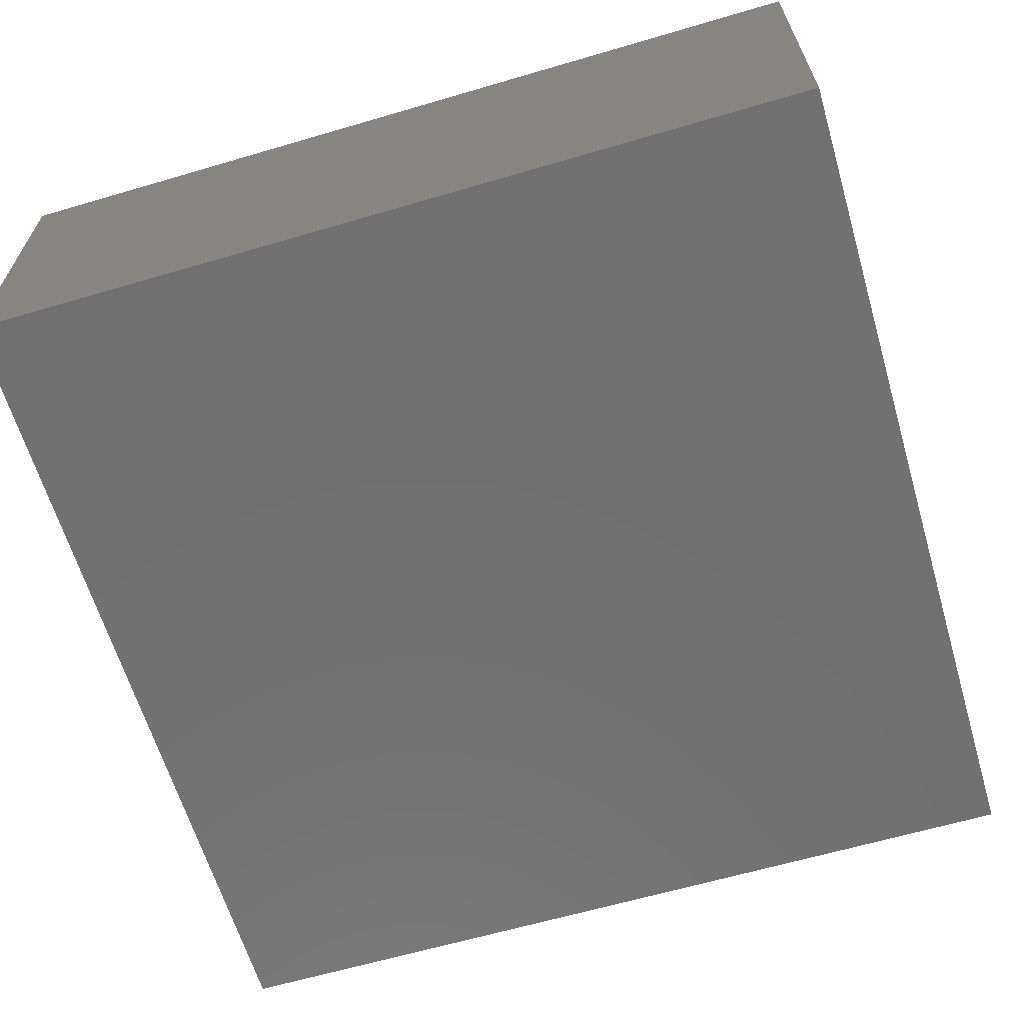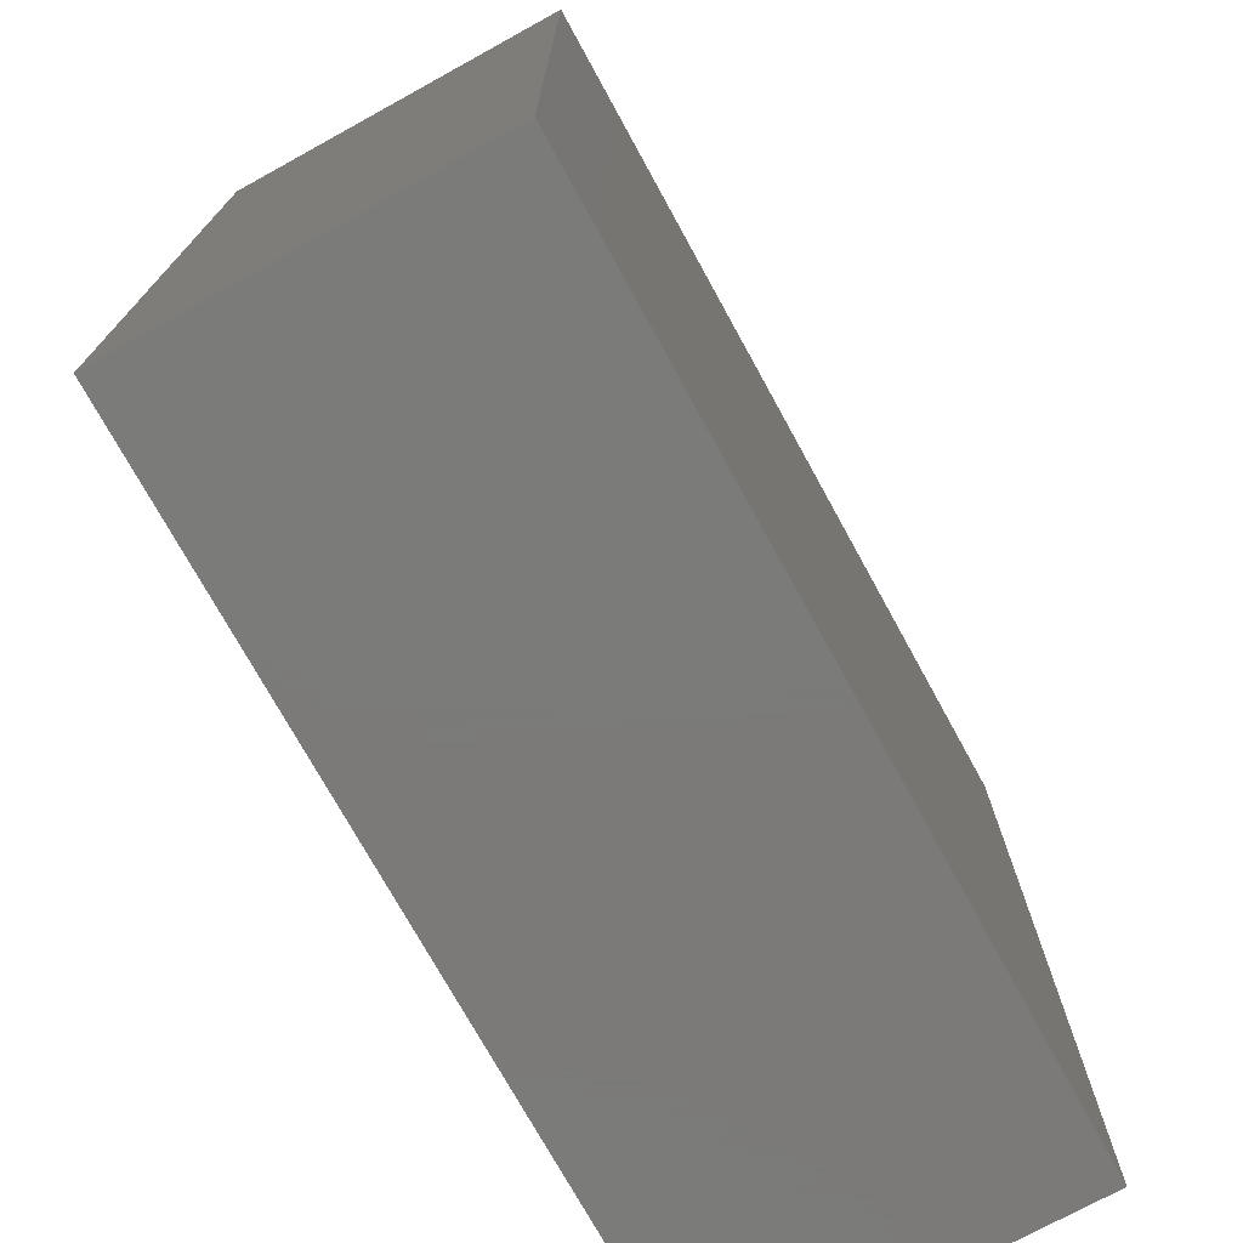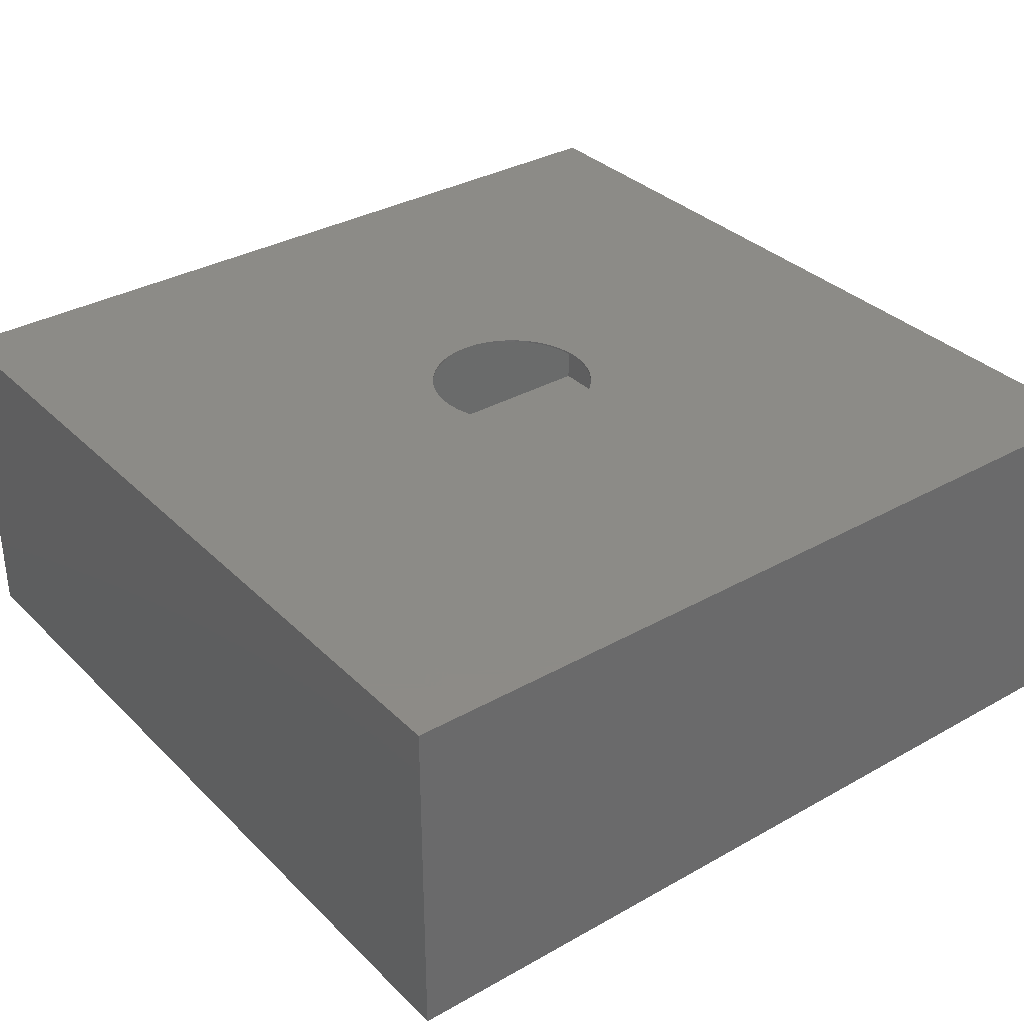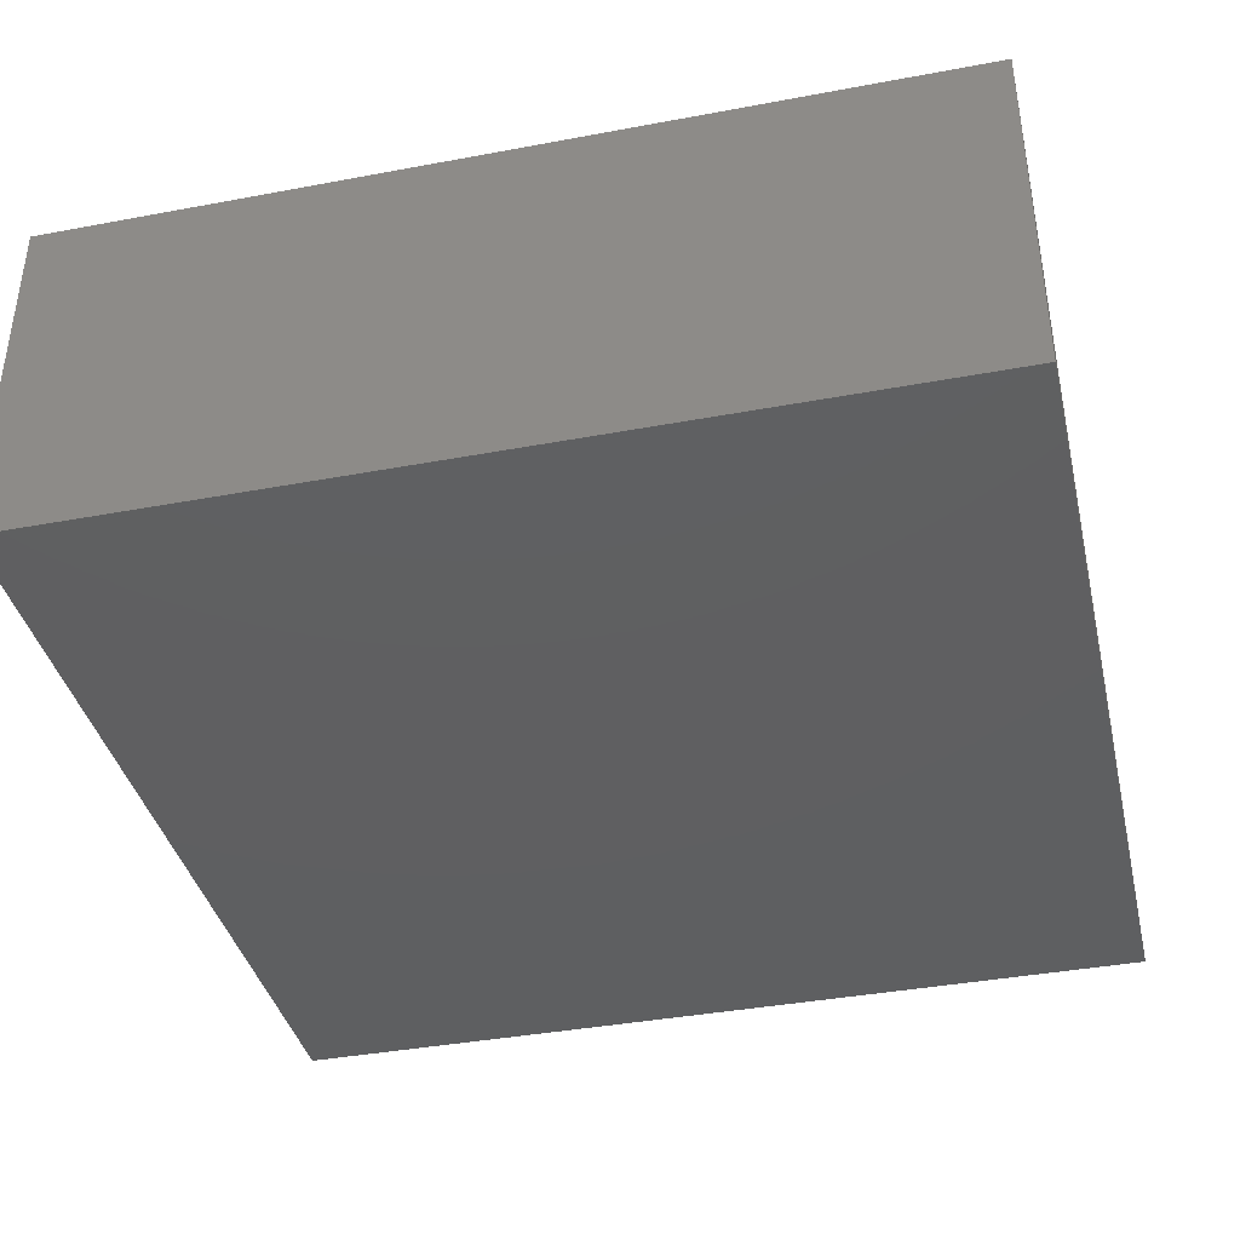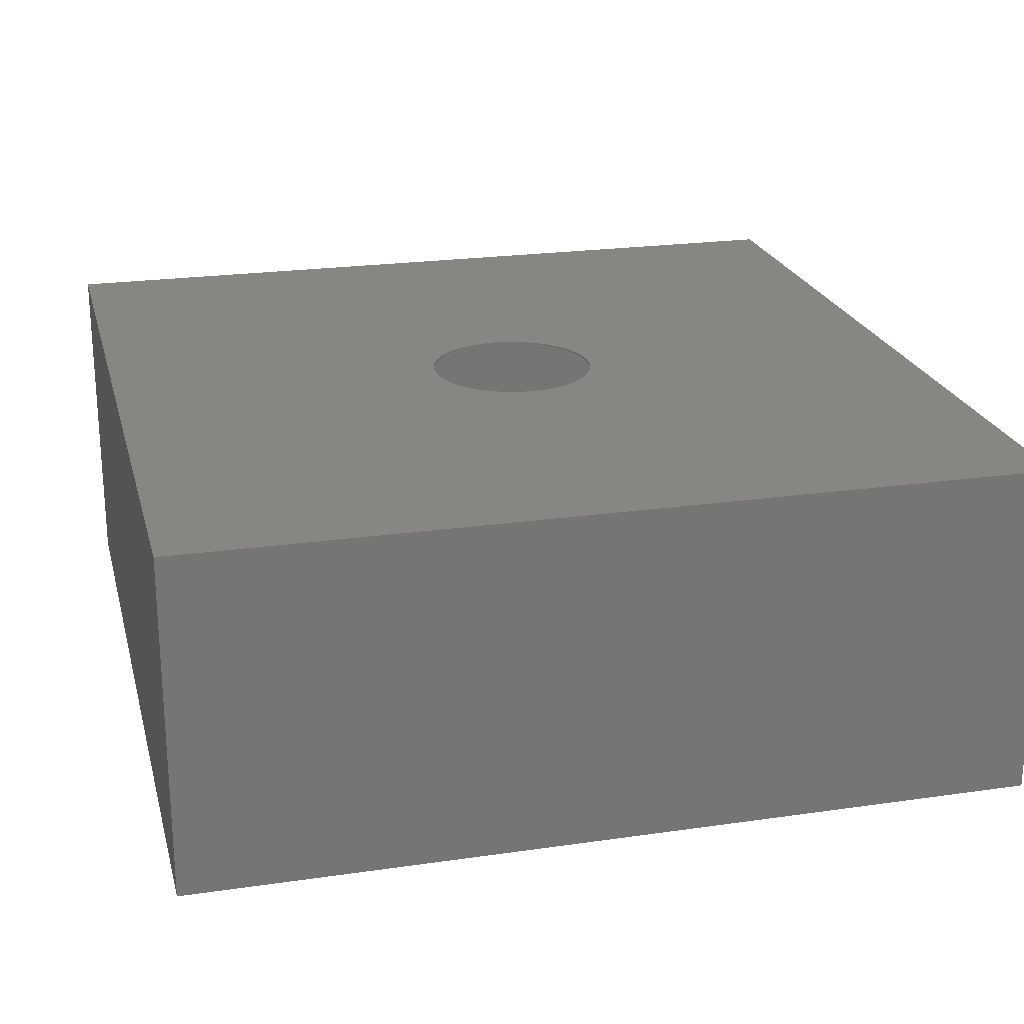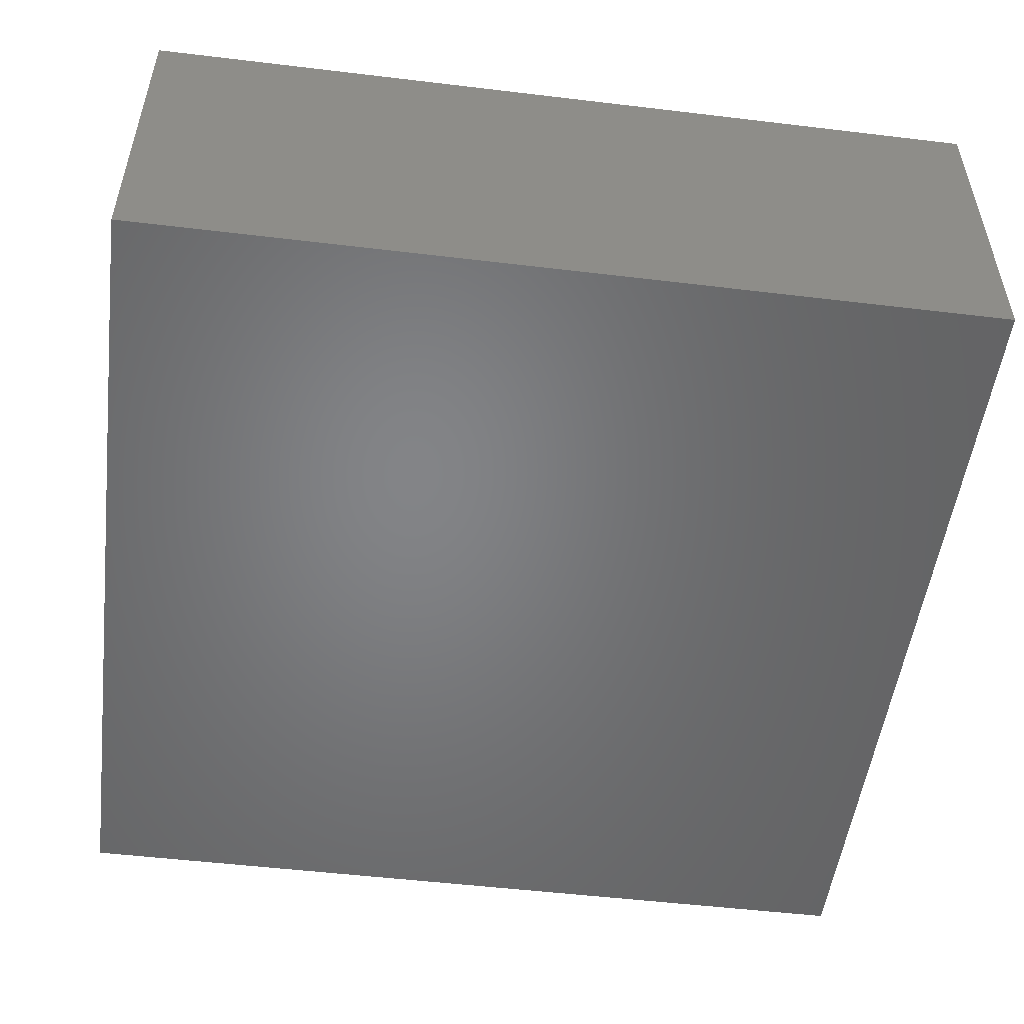
<metadata>
{"format":"stl","ext":"stl","renderer":"f3d","projection":"perspective","resolution":1024,"background":"white","views":[{"elev":-63.5,"azim":16.5,"up":"+Y"},{"elev":-73.9,"azim":-61.2,"up":"+Z"},{"elev":33.7,"azim":142.5,"up":"+Y"},{"elev":-38.9,"azim":-166.8,"up":"+Y"},{"elev":22.5,"azim":76.0,"up":"+Y"},{"elev":-51.7,"azim":82.6,"up":"+Y"}]}
</metadata>
<code>
# stl→obj: 88 verts, 172 faces
v 3.548 1010 3.482
v 3.548 1010 503.5
v 3.548 810 3.482
v 3.548 810 503.5
v 503.5 1010 503.5
v 503.5 810 503.5
v 503.5 1010 3.482
v 503.5 810 3.482
v 291.9 1010 221.3
v 296.8 1010 228.5
v 300.5 1010 236.4
v 210.2 1010 278.5
v 215.2 1010 285.6
v 285.7 1010 215.2
v 278.5 1010 210.2
v 270.6 1010 206.5
v 236.4 1010 206.5
v 228.5 1010 210.2
v 221.4 1010 215.2
v 215.2 1010 221.3
v 210.2 1010 228.5
v 206.6 1010 236.4
v 262.2 1010 204.2
v 253.5 1010 203.5
v 244.9 1010 204.2
v 206.6 1010 270.6
v 204.3 1010 244.8
v 203.5 1010 253.5
v 204.3 1010 262.2
v 221.4 1010 291.8
v 228.5 1010 296.8
v 236.4 1010 300.5
v 244.9 1010 302.7
v 253.5 1010 303.5
v 262.2 1010 302.7
v 270.6 1010 300.5
v 278.5 1010 296.8
v 285.7 1010 291.8
v 300.5 1010 270.6
v 302.8 1010 262.2
v 303.5 1010 253.5
v 302.8 1010 244.8
v 291.9 1010 285.6
v 296.8 1010 278.5
v 253.5 1011 303.5
v 262.2 1011 302.7
v 270.6 1011 300.5
v 278.5 1011 296.8
v 285.7 1011 291.8
v 291.9 1011 285.6
v 296.8 1011 278.5
v 300.5 1011 270.6
v 302.8 1011 262.2
v 303.5 1011 253.5
v 302.8 1011 244.8
v 300.5 1011 236.4
v 296.8 1011 228.5
v 291.9 1011 221.3
v 285.7 1011 215.2
v 278.5 1011 210.2
v 270.6 1011 206.5
v 262.2 1011 204.2
v 253.5 1011 203.5
v 244.9 1011 204.2
v 236.4 1011 206.5
v 228.5 1011 210.2
v 221.4 1011 215.2
v 215.2 1011 221.3
v 210.2 1011 228.5
v 206.6 1011 236.4
v 204.3 1011 244.8
v 203.5 1011 253.5
v 204.3 1011 262.2
v 206.6 1011 270.6
v 210.2 1011 278.5
v 215.2 1011 285.6
v 221.4 1011 291.8
v 228.5 1011 296.8
v 236.4 1011 300.5
v 244.9 1011 302.7
v 2.548 1011 504.5
v 2.548 1011 2.482
v 2.548 809 504.5
v 2.548 809 2.482
v 504.5 1011 504.5
v 504.5 809 504.5
v 504.5 1011 2.482
v 504.5 809 2.482
f 1 2 3
f 3 2 4
f 2 5 4
f 4 5 6
f 5 7 6
f 6 7 8
f 7 1 8
f 8 1 3
f 9 7 10
f 10 7 11
f 12 13 2
f 9 14 7
f 7 14 15
f 7 15 16
f 17 18 1
f 1 18 19
f 19 20 1
f 1 20 21
f 1 21 22
f 16 23 7
f 7 23 24
f 7 24 1
f 1 24 25
f 1 25 17
f 12 2 26
f 22 27 1
f 1 27 28
f 1 28 2
f 2 28 29
f 2 29 26
f 13 30 2
f 2 30 31
f 2 31 32
f 32 33 2
f 2 33 34
f 2 34 5
f 5 34 35
f 35 36 5
f 5 36 37
f 5 37 38
f 39 40 5
f 5 40 41
f 5 41 7
f 7 41 42
f 7 42 11
f 38 43 5
f 5 43 44
f 5 44 39
f 6 8 4
f 4 8 3
f 34 45 35
f 35 45 46
f 35 46 36
f 36 46 47
f 36 47 37
f 37 47 48
f 37 48 38
f 38 48 49
f 38 49 43
f 43 49 50
f 43 50 44
f 44 50 51
f 44 51 39
f 39 51 52
f 39 52 40
f 40 52 53
f 40 53 41
f 41 53 54
f 41 54 42
f 42 54 55
f 42 55 11
f 11 55 56
f 11 56 10
f 10 56 57
f 10 57 9
f 9 57 58
f 9 58 14
f 14 58 59
f 14 59 15
f 15 59 60
f 15 60 16
f 16 60 61
f 16 61 23
f 23 61 62
f 23 62 24
f 24 62 63
f 24 63 25
f 25 63 64
f 25 64 17
f 17 64 65
f 17 65 18
f 18 65 66
f 18 66 19
f 19 66 67
f 19 67 20
f 20 67 68
f 20 68 21
f 21 68 69
f 21 69 22
f 22 69 70
f 22 70 27
f 27 70 71
f 27 71 28
f 28 71 72
f 28 72 29
f 29 72 73
f 29 73 26
f 26 73 74
f 26 74 12
f 12 74 75
f 12 75 13
f 13 75 76
f 13 76 30
f 30 76 77
f 30 77 31
f 31 77 78
f 31 78 32
f 32 78 79
f 32 79 33
f 33 79 80
f 33 80 34
f 34 80 45
f 81 82 83
f 83 82 84
f 85 81 86
f 86 81 83
f 87 85 88
f 88 85 86
f 82 87 84
f 84 87 88
f 80 79 81
f 81 76 75
f 71 70 82
f 82 70 69
f 79 78 81
f 81 78 77
f 81 77 76
f 69 68 82
f 82 68 67
f 82 67 66
f 59 58 87
f 87 58 57
f 75 74 81
f 81 74 73
f 81 73 82
f 82 73 72
f 82 72 71
f 53 52 85
f 57 56 87
f 87 56 55
f 87 55 85
f 85 55 54
f 85 54 53
f 85 46 81
f 81 46 45
f 81 45 80
f 66 65 82
f 82 65 64
f 82 64 87
f 87 64 63
f 87 63 62
f 62 61 87
f 87 61 60
f 87 60 59
f 52 51 85
f 85 51 50
f 85 50 49
f 49 48 85
f 85 48 47
f 85 47 46
f 88 86 84
f 84 86 83

</code>
